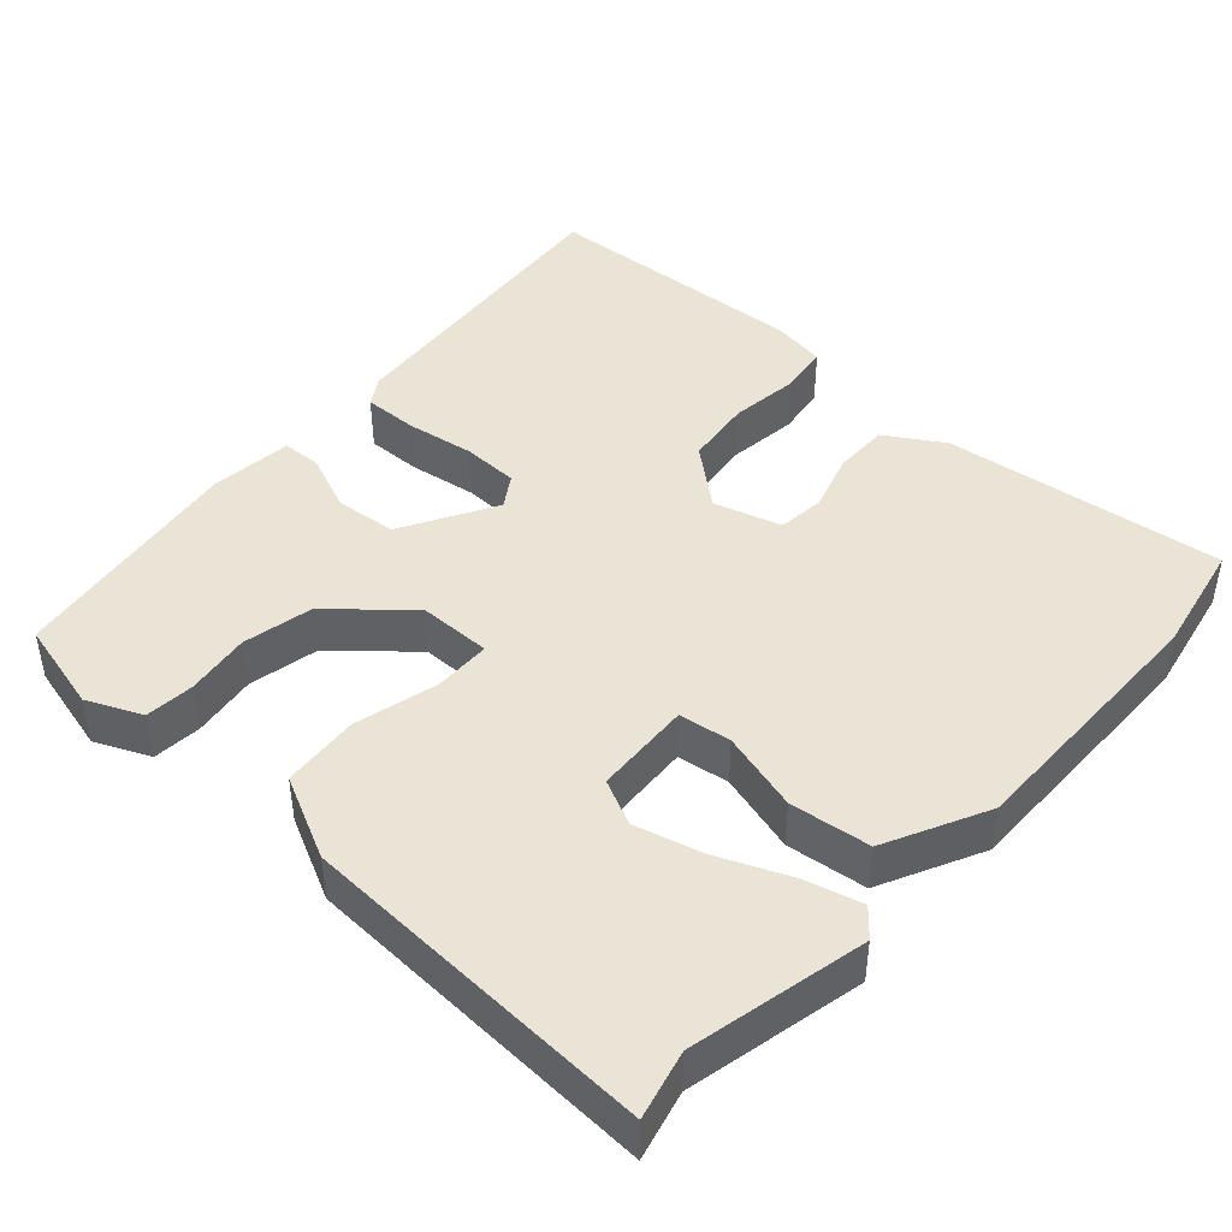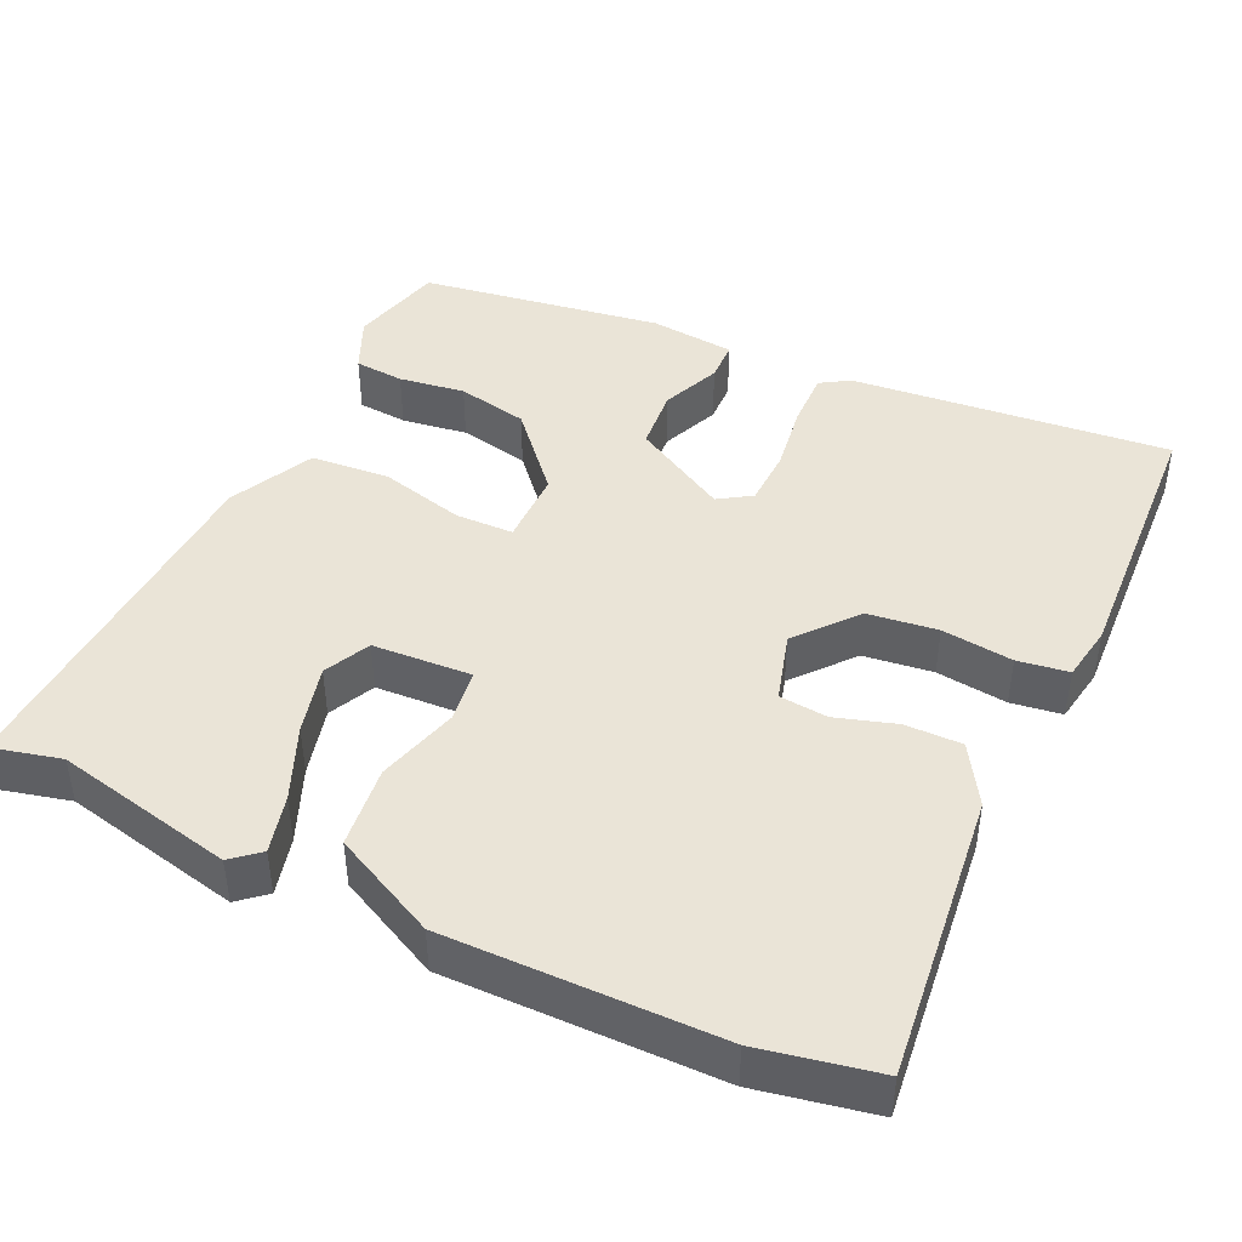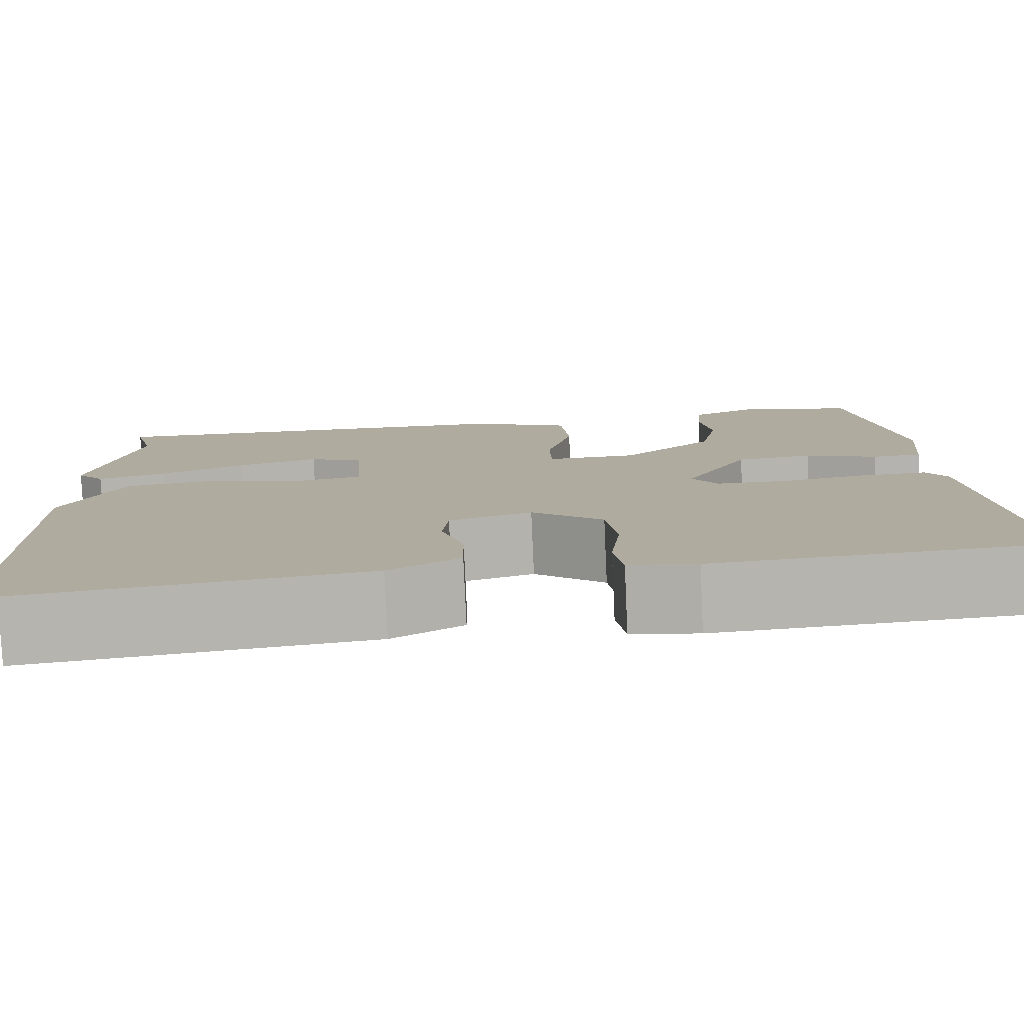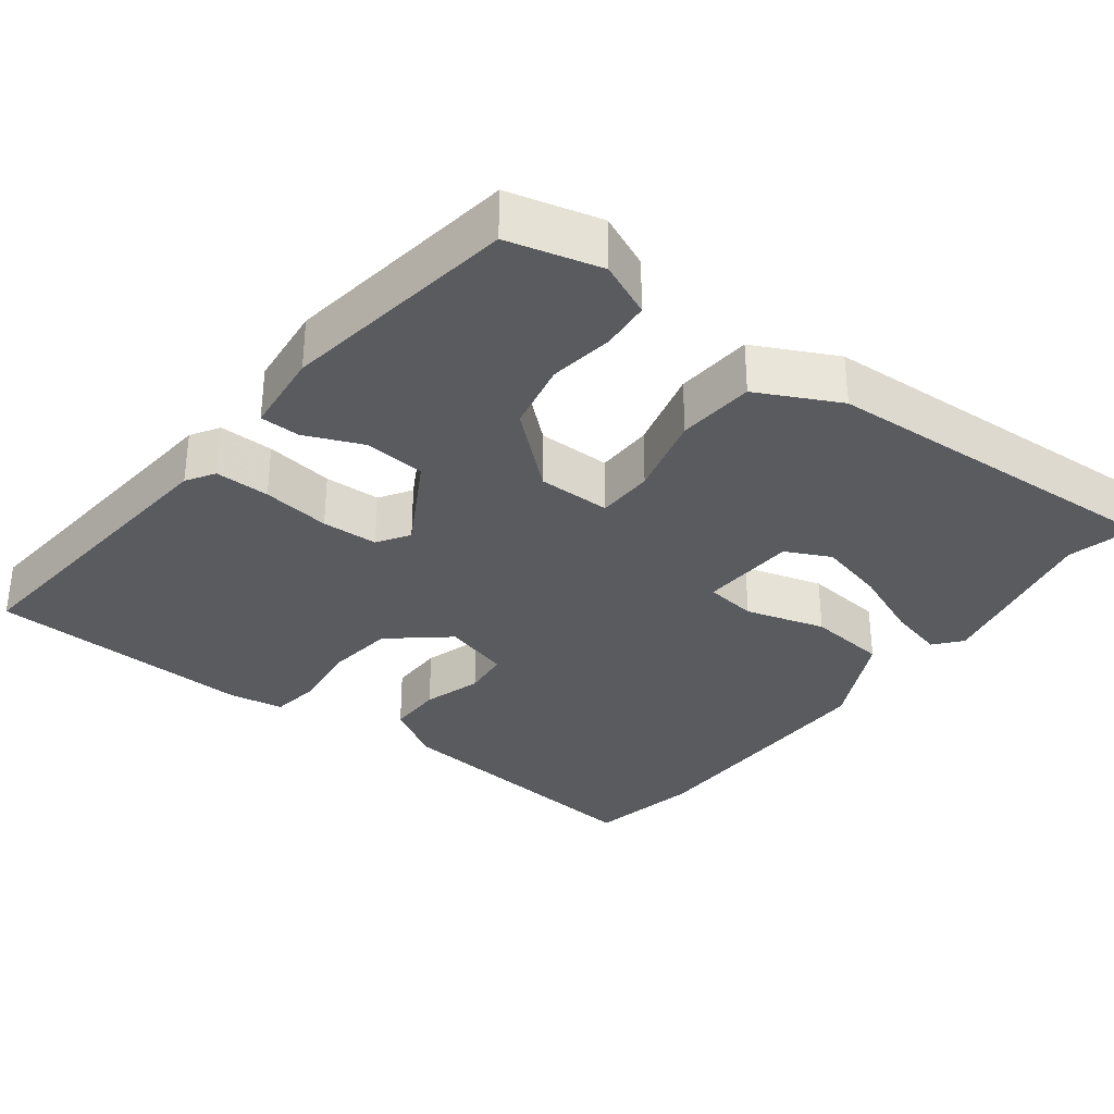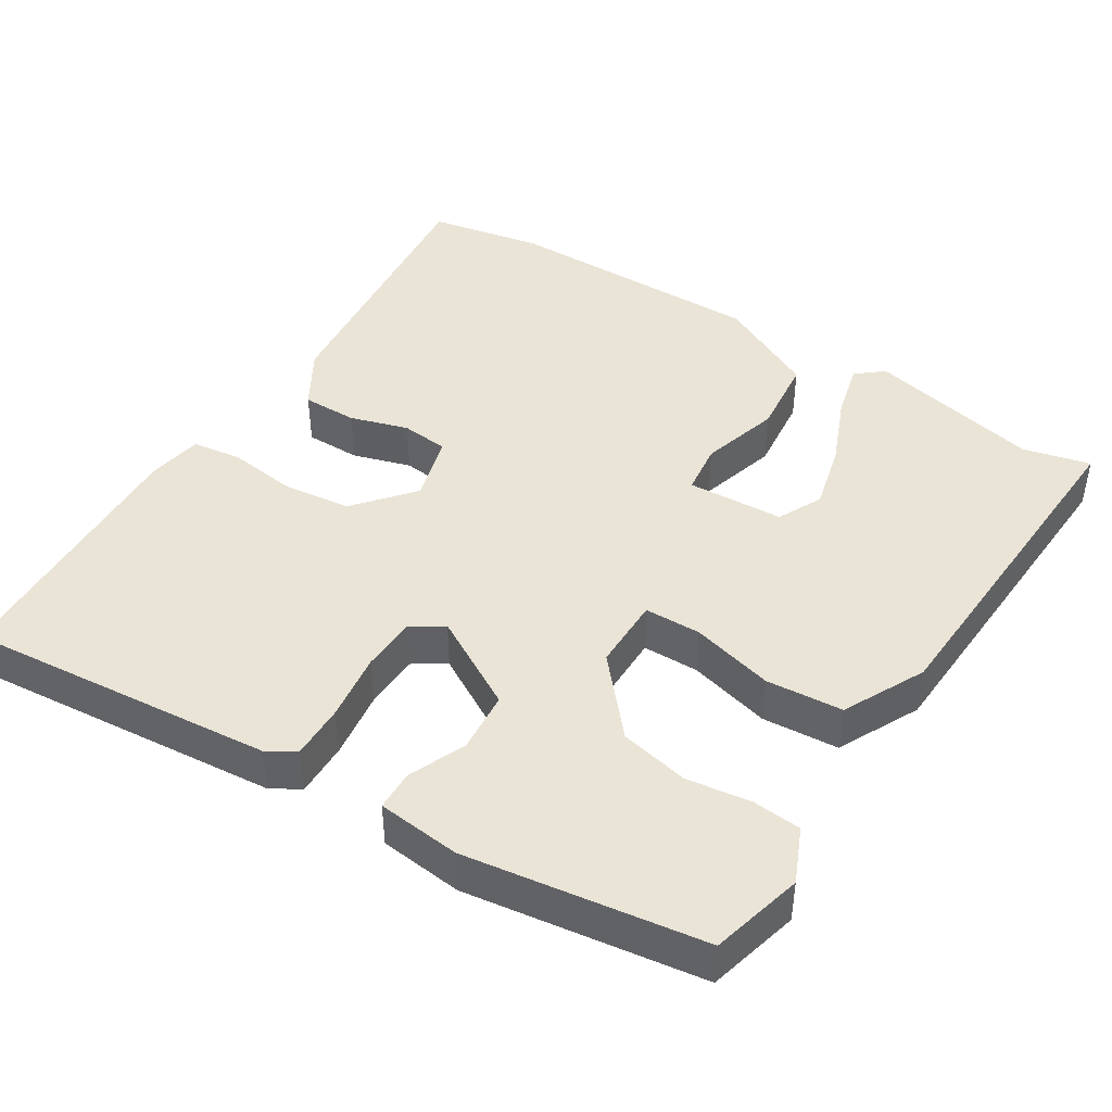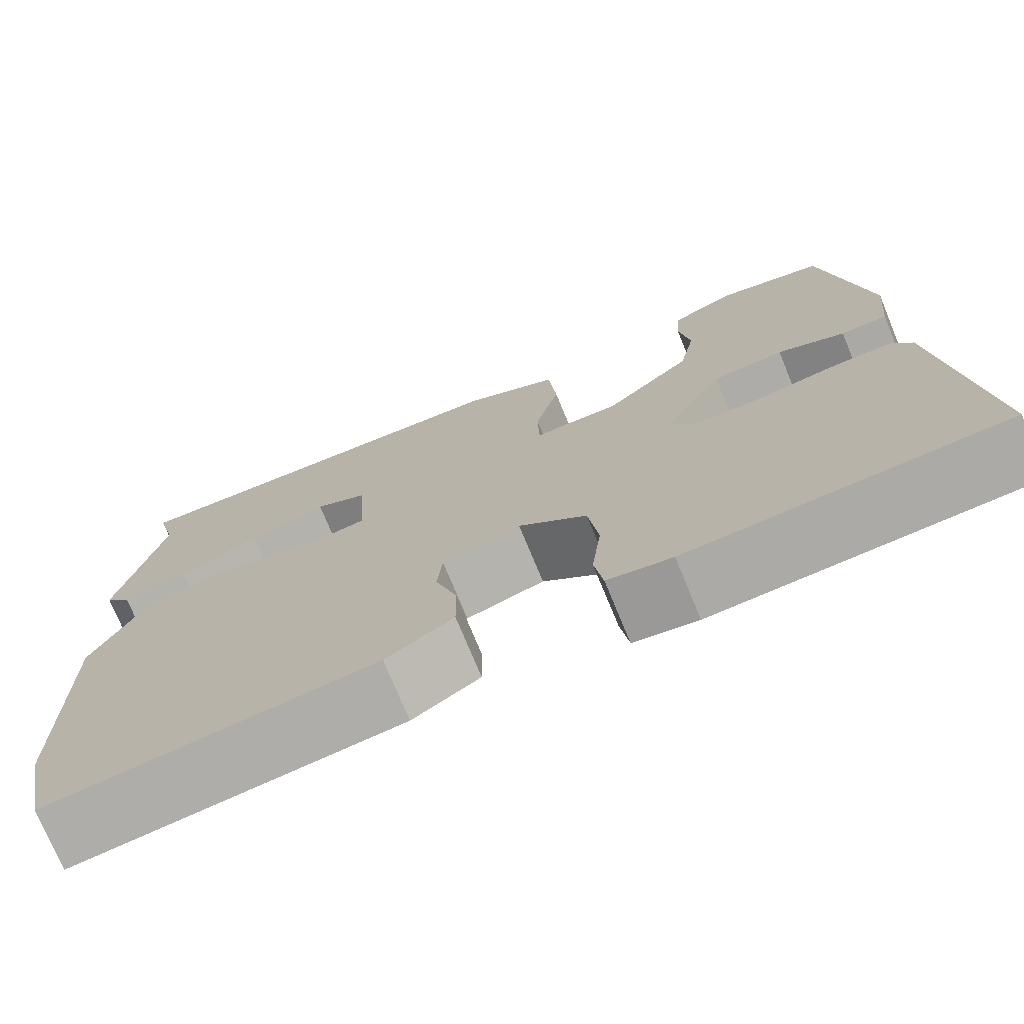
<metadata>
{"format":"obj","ext":"obj","renderer":"f3d","projection":"perspective","resolution":1024,"background":"white","views":[{"elev":43.8,"azim":42.3,"up":"+Y"},{"elev":43.8,"azim":115.4,"up":"+Y"},{"elev":-79.9,"azim":-177.4,"up":"+Z"},{"elev":-32.7,"azim":-36.8,"up":"+Y"},{"elev":43.8,"azim":-57.2,"up":"+Y"},{"elev":-74.4,"azim":-157.6,"up":"+Z"}]}
</metadata>
<code>
v 0.521 0.07 -0.394
v 0.49 0.07 -0.548
v 0.112 0.07 -0.504
v 0.034 0.07 -0.456
v 0.035 0.07 -0.381
v 0.06 0.07 -0.302
v 0.054 0.07 -0.238
v -0.037 0.07 -0.211
v -0.116 0.07 -0.276
v -0.128 0.07 -0.368
v -0.117 0.07 -0.462
v -0.127 0.07 -0.529
v -0.201 0.07 -0.541
v -0.564 0.07 -0.52
v -0.522 0.07 -0.1
v -0.498 0.07 -0.062
v -0.424 0.07 -0.064
v -0.332 0.07 -0.078
v -0.256 0.07 -0.076
v -0.228 0.07 -0.033
v -0.298 0.07 0.093
v -0.381 0.07 0.101
v -0.459 0.07 0.069
v -0.513 0.07 0.071
v -0.524 0.07 0.184
v -0.474 0.07 0.504
v -0.349 0.07 0.535
v -0.276 0.07 0.502
v -0.271 0.07 0.436
v -0.284 0.07 0.349
v -0.265 0.07 0.255
v -0.165 0.07 0.166
v -0.066 0.07 0.165
v -0.064 0.07 0.242
v -0.092 0.07 0.354
v -0.083 0.07 0.458
v 0.028 0.07 0.512
v 0.508 0.07 0.532
v 0.485 0.07 0.441
v 0.536 0.07 0.204
v 0.505 0.07 0.168
v 0.429 0.07 0.188
v 0.333 0.07 0.229
v 0.242 0.07 0.253
v 0.181 0.07 0.224
v 0.173 0.07 0.093
v 0.243 0.07 0.083
v 0.351 0.07 0.113
v 0.459 0.07 0.1
v 0.526 0.07 -0.037
v 0.521 0 -0.394
v 0.49 0 -0.548
v 0.112 0 -0.504
v 0.034 0 -0.456
v 0.035 0 -0.381
v 0.06 0 -0.302
v 0.054 0 -0.238
v -0.037 0 -0.211
v -0.116 0 -0.276
v -0.128 0 -0.368
v -0.117 0 -0.462
v -0.127 0 -0.529
v -0.201 0 -0.541
v -0.564 0 -0.52
v -0.522 0 -0.1
v -0.498 0 -0.062
v -0.424 0 -0.064
v -0.332 0 -0.078
v -0.256 0 -0.076
v -0.228 0 -0.033
v -0.298 0 0.093
v -0.381 0 0.101
v -0.459 0 0.069
v -0.513 0 0.071
v -0.524 0 0.184
v -0.474 0 0.504
v -0.349 0 0.535
v -0.276 0 0.502
v -0.271 0 0.436
v -0.284 0 0.349
v -0.265 0 0.255
v -0.165 0 0.166
v -0.066 0 0.165
v -0.064 0 0.242
v -0.092 0 0.354
v -0.083 0 0.458
v 0.028 0 0.512
v 0.508 0 0.532
v 0.485 0 0.441
v 0.536 0 0.204
v 0.505 0 0.168
v 0.429 0 0.188
v 0.333 0 0.229
v 0.242 0 0.253
v 0.181 0 0.224
v 0.173 0 0.093
v 0.243 0 0.083
v 0.351 0 0.113
v 0.459 0 0.1
v 0.526 0 -0.037
f 47 48 49 50
f 46 47 50 1
f 40 41 42 43
f 39 40 43 44
f 38 39 44 45
f 34 35 36 37
f 33 34 37 38
f 27 28 29 30
f 27 30 31
f 26 27 31
f 25 26 31
f 22 23 24 25
f 21 22 25 31
f 20 21 31 32
f 15 16 17 18
f 15 18 19
f 14 15 19
f 13 14 19
f 10 11 12 13
f 9 10 13 19
f 8 9 19 20
f 3 4 5 6
f 3 6 7
f 46 1 2 3
f 45 46 3 7
f 33 38 45
f 8 20 32 33
f 7 8 33 45
f 100 99 98 97
f 51 100 97 96
f 93 92 91 90
f 94 93 90 89
f 95 94 89 88
f 87 86 85 84
f 88 87 84 83
f 80 79 78 77
f 81 80 77
f 81 77 76
f 81 76 75
f 75 74 73 72
f 81 75 72 71
f 82 81 71 70
f 68 67 66 65
f 69 68 65
f 69 65 64
f 69 64 63
f 63 62 61 60
f 69 63 60 59
f 70 69 59 58
f 56 55 54 53
f 57 56 53
f 53 52 51 96
f 57 53 96 95
f 95 88 83
f 83 82 70 58
f 95 83 58 57
f 1 51 52 2
f 2 52 53 3
f 3 53 54 4
f 4 54 55 5
f 5 55 56 6
f 6 56 57 7
f 7 57 58 8
f 8 58 59 9
f 9 59 60 10
f 10 60 61 11
f 11 61 62 12
f 12 62 63 13
f 13 63 64 14
f 14 64 65 15
f 15 65 66 16
f 16 66 67 17
f 17 67 68 18
f 18 68 69 19
f 19 69 70 20
f 20 70 71 21
f 21 71 72 22
f 22 72 73 23
f 23 73 74 24
f 24 74 75 25
f 25 75 76 26
f 26 76 77 27
f 27 77 78 28
f 28 78 79 29
f 29 79 80 30
f 30 80 81 31
f 31 81 82 32
f 32 82 83 33
f 33 83 84 34
f 34 84 85 35
f 35 85 86 36
f 36 86 87 37
f 37 87 88 38
f 38 88 89 39
f 39 89 90 40
f 40 90 91 41
f 41 91 92 42
f 42 92 93 43
f 43 93 94 44
f 44 94 95 45
f 45 95 96 46
f 46 96 97 47
f 47 97 98 48
f 48 98 99 49
f 49 99 100 50
f 50 100 51 1

</code>
